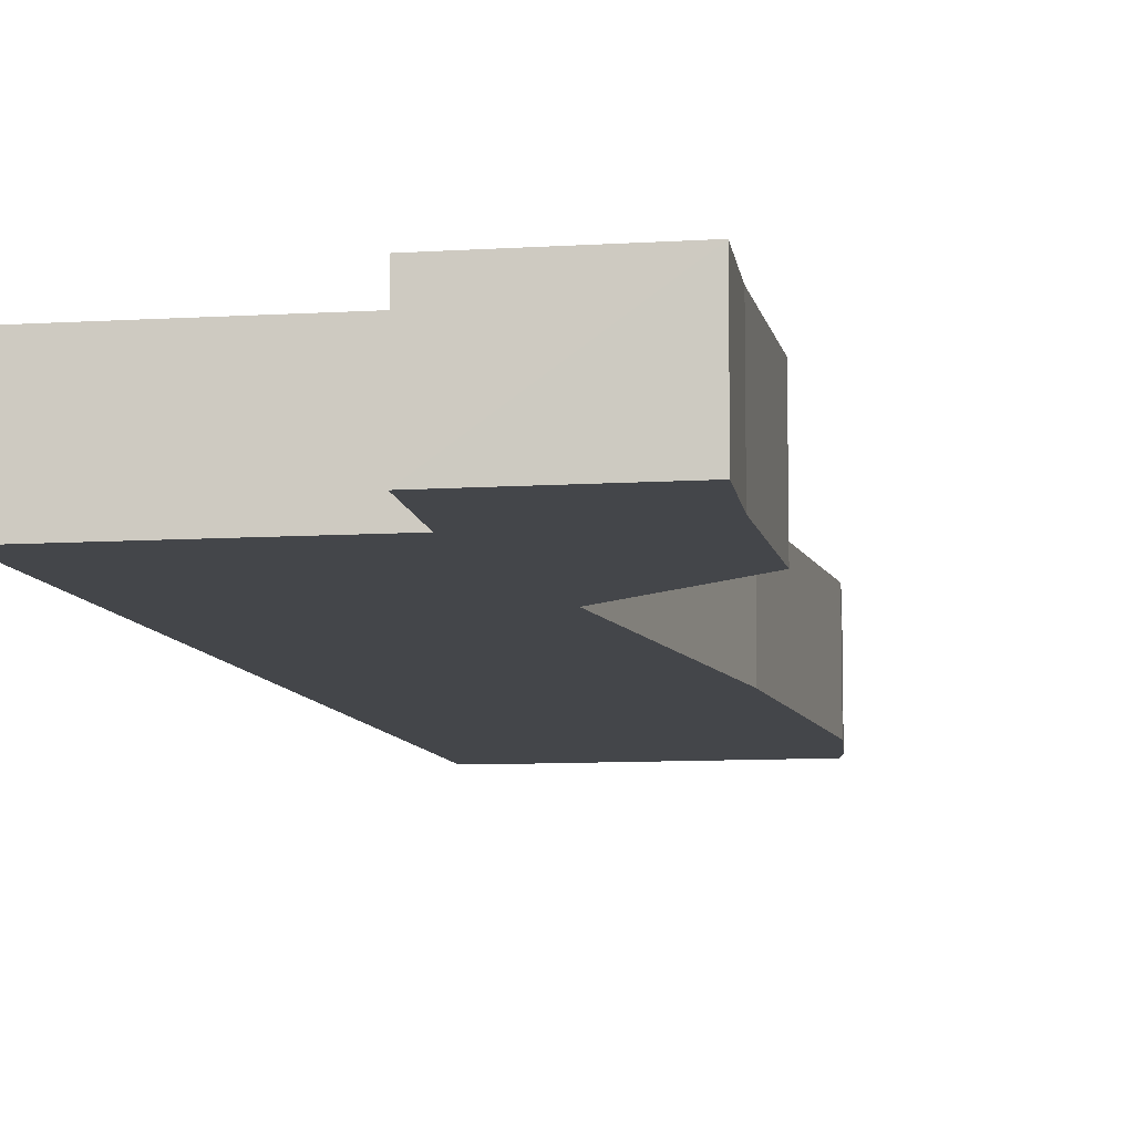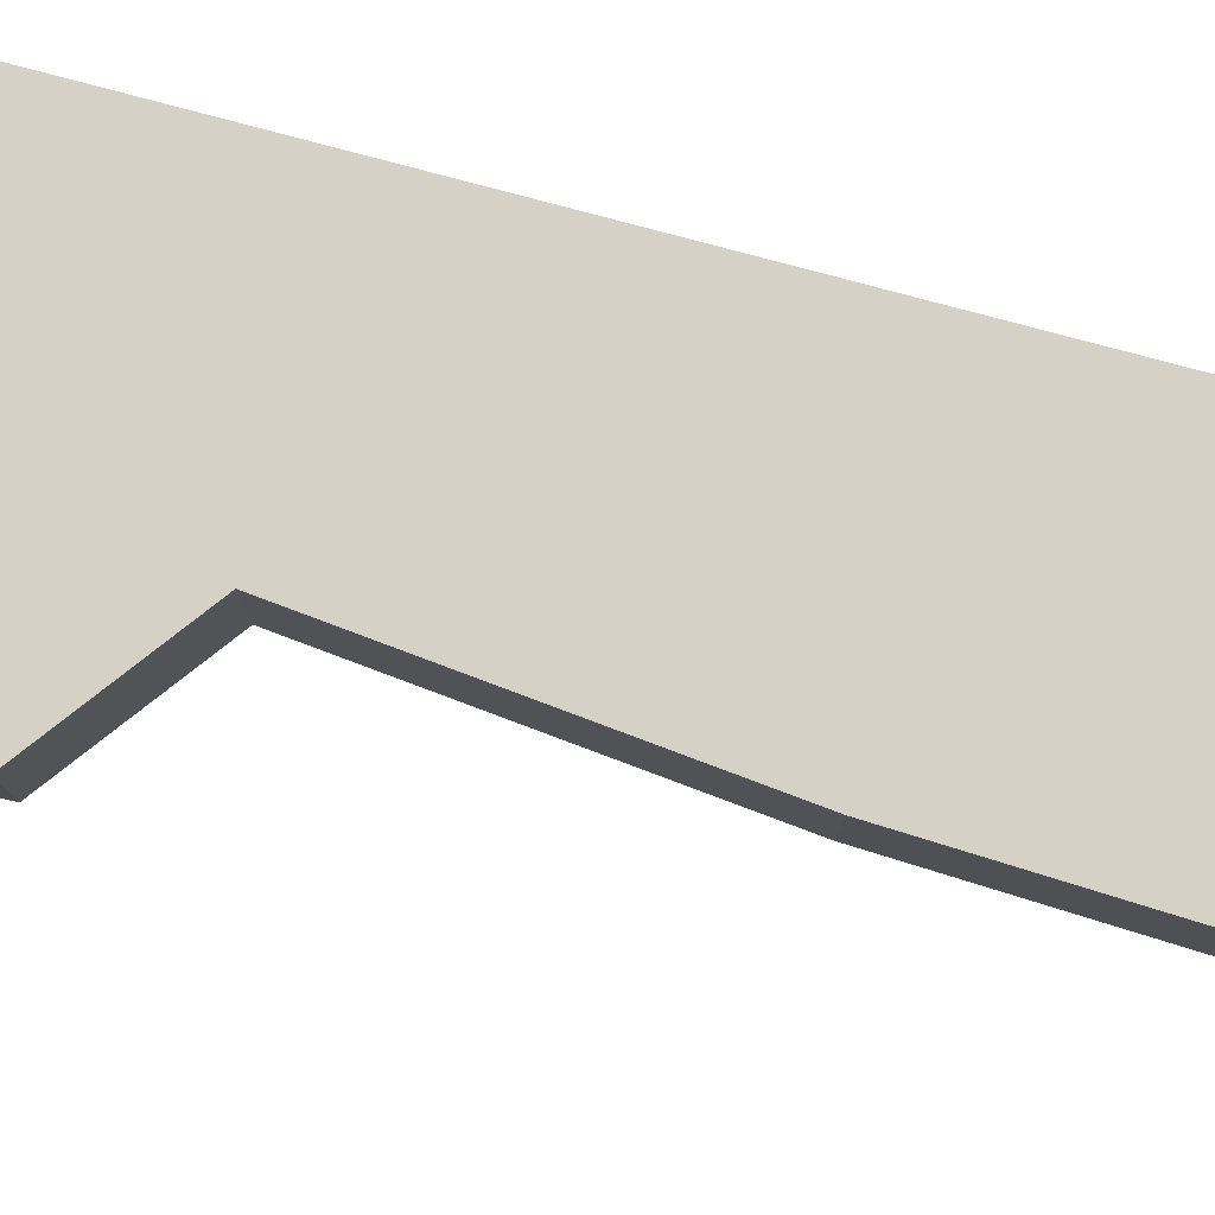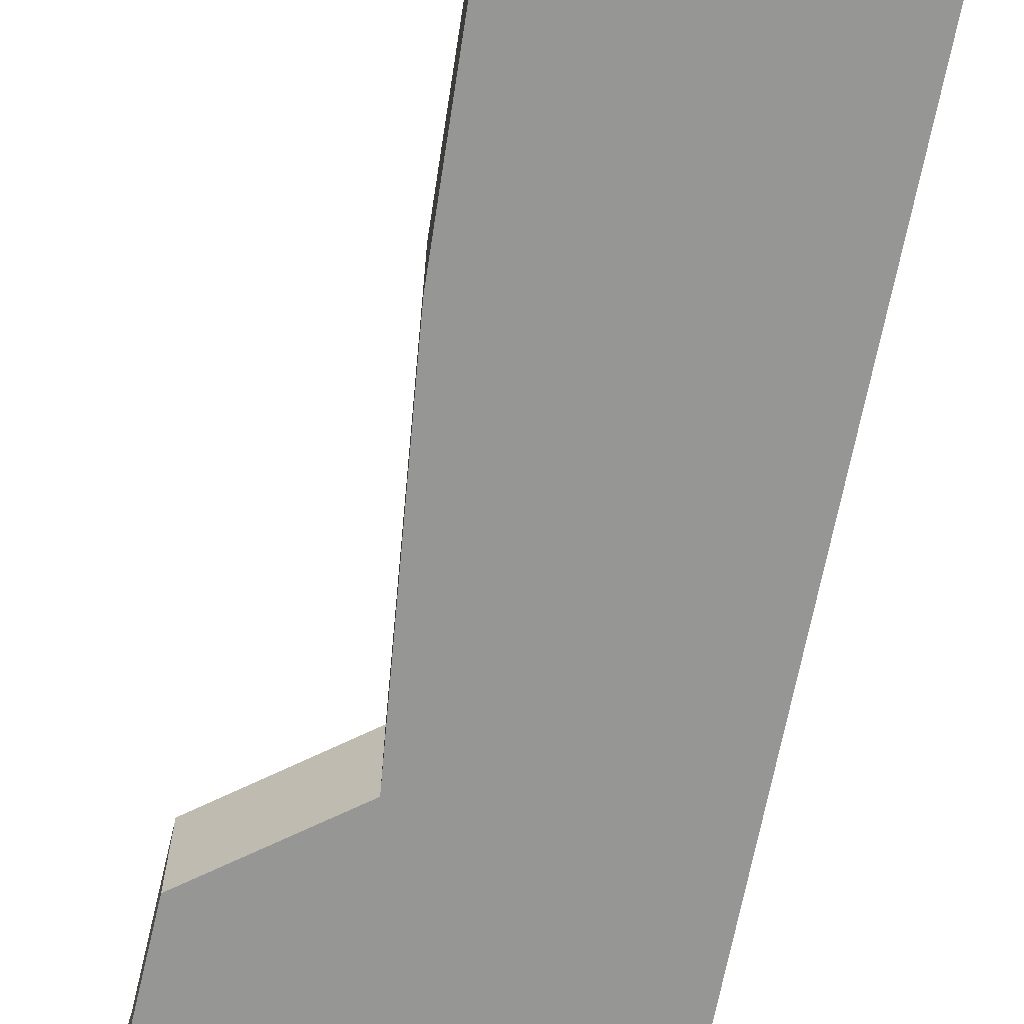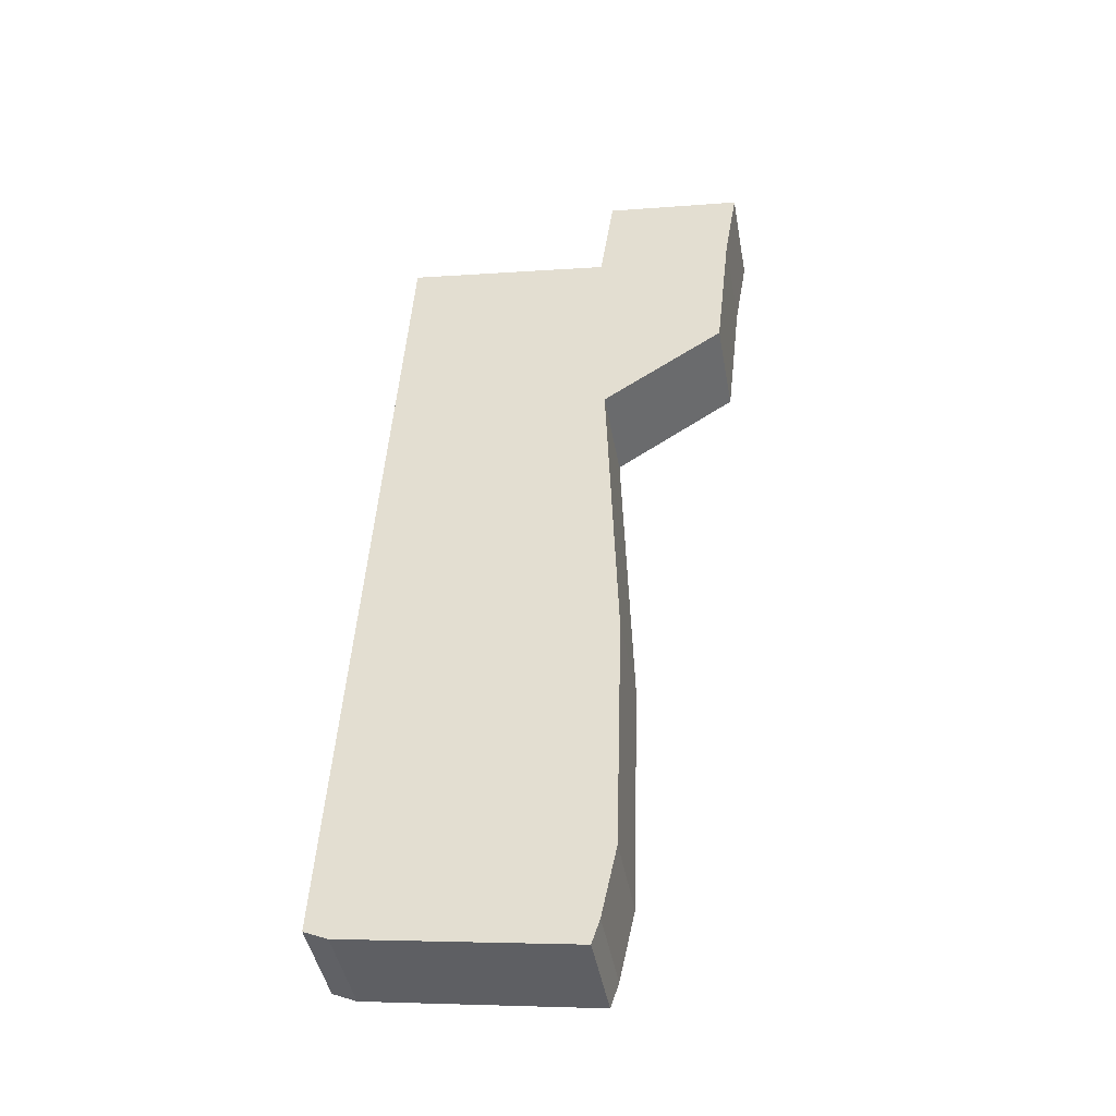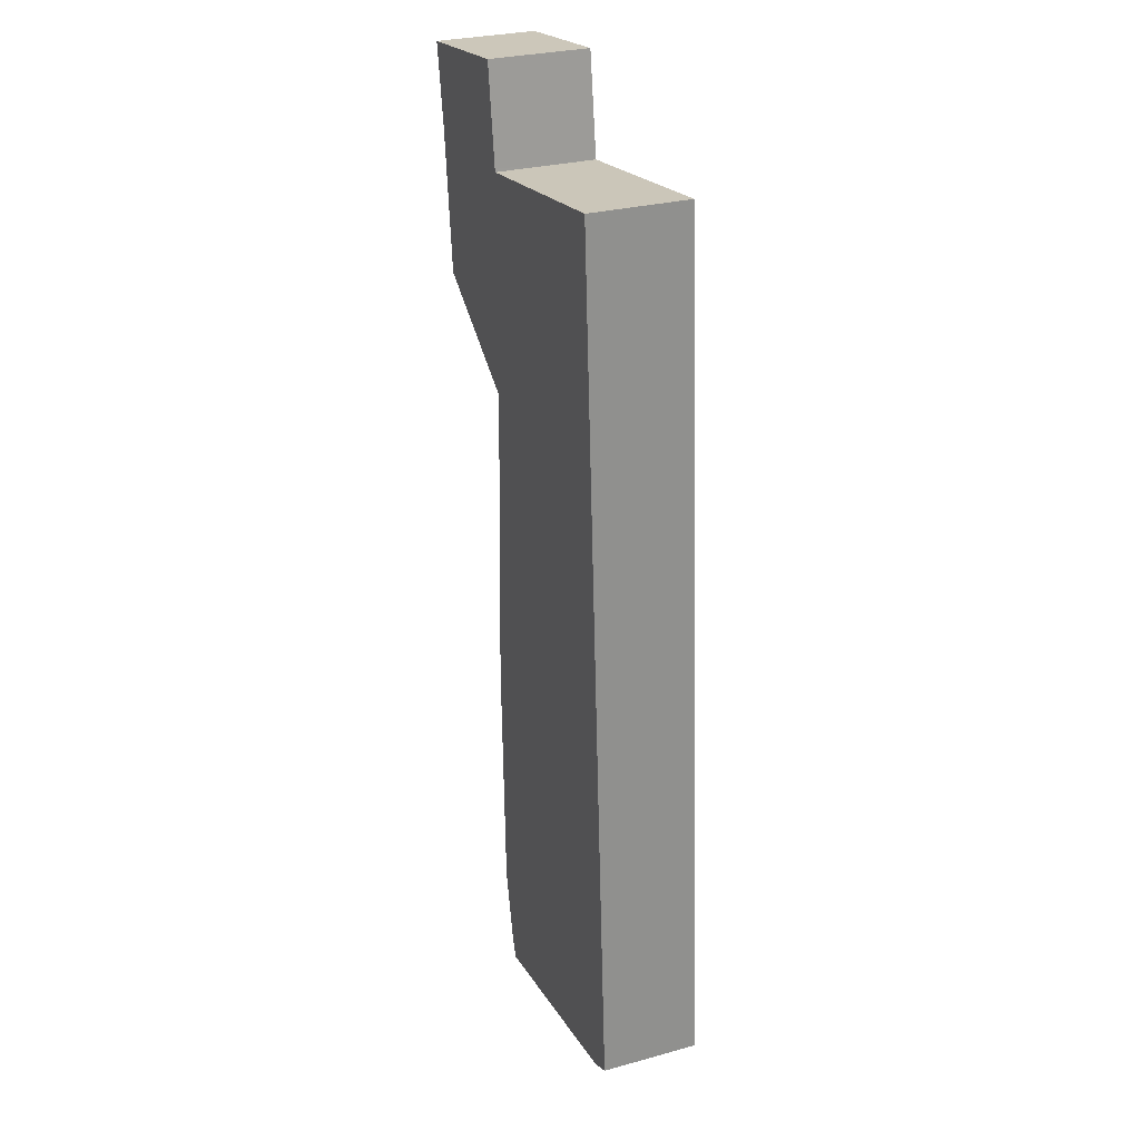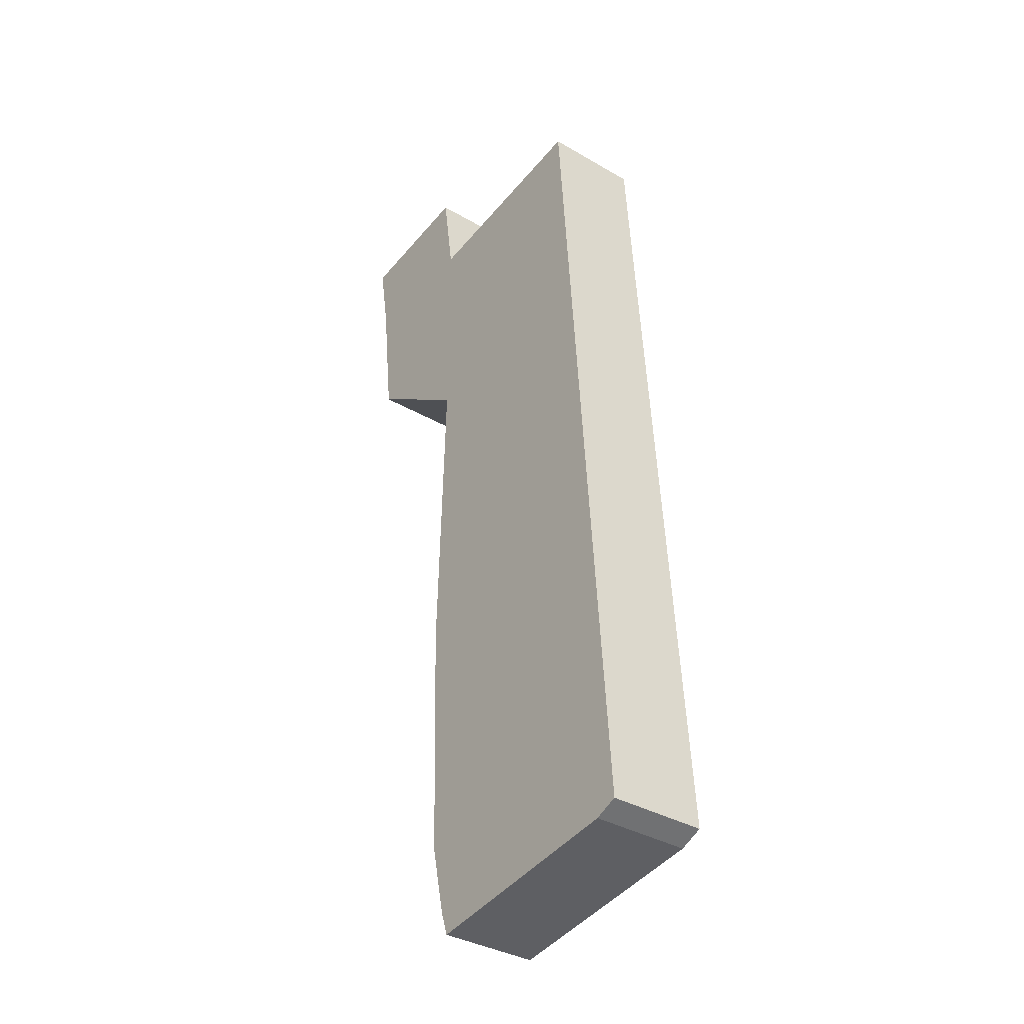
<metadata>
{"format":"obj","ext":"obj","renderer":"f3d","projection":"perspective","resolution":1024,"background":"white","views":[{"elev":-9.4,"azim":16.8,"up":"+Y"},{"elev":79.6,"azim":108.8,"up":"+Y"},{"elev":-67.7,"azim":173.0,"up":"+Y"},{"elev":-43.8,"azim":10.2,"up":"+Z"},{"elev":28.6,"azim":-112.3,"up":"+Z"},{"elev":-35.9,"azim":-127.4,"up":"+Z"}]}
</metadata>
<code>
v  0.691 2.903 -0.298
v  7.493 2.903 -0.501
v  7.251 2.903 -1.219
v  7.554 2.903 -0.219
v  0 2.903 1.778e-16
v  7.954 2.903 1.622
v  0.913 2.903 13.51
v  8.175 2.903 8.935
v  7.892 2.903 18.06
v  1.718 2.903 25.44
v  7.888 2.903 18.18
v  8.838 2.903 18.8
v  11.52 2.903 20.54
v  7.878 2.903 24.62
v  11.92 2.903 24.14
v  11.99 2.903 24.72
v  7.891 2.903 24.71
v  8.3 2.903 27.54
v  9.419 2.903 27.4
v  12.37 2.903 27.03
v  7.493 3.068e-17 -0.501
v  7.251 7.464e-17 -1.219
v  12.37 -1.655e-15 27.03
v  11.99 -1.514e-15 24.72
v  11.52 -1.258e-15 20.54
v  11.92 -1.478e-15 24.14
v  7.554 1.341e-17 -0.219
v  7.954 -9.932e-17 1.622
v  7.888 -1.113e-15 18.18
v  8.175 -5.471e-16 8.935
v  7.892 -1.106e-15 18.06
v  0.691 1.825e-17 -0.298
v  8.838 -1.151e-15 18.8
v  0 0 0
v  0.913 -8.274e-16 13.51
v  1.718 -1.558e-15 25.44
v  7.878 -1.508e-15 24.62
v  8.3 -1.686e-15 27.54
v  7.891 -1.513e-15 24.71
v  9.419 -1.678e-15 27.4
g defaultobject
f 1 2 3
f 2 1 4
f 4 1 5
f 4 5 6
f 6 5 7
f 6 7 8
f 8 7 9
f 9 7 10
f 9 10 11
f 11 10 12
f 12 10 13
f 13 10 14
f 13 14 15
f 14 16 15
f 16 14 17
f 16 17 18
f 16 18 19
f 16 19 20
f 21 3 2
f 3 21 22
f 23 16 20
f 16 23 24
f 24 15 16
f 15 24 13
f 13 24 25
f 25 24 26
f 4 21 2
f 21 4 6
f 21 6 27
f 27 6 28
f 29 9 11
f 9 29 8
f 8 29 30
f 30 29 31
f 30 6 8
f 6 30 28
f 22 1 3
f 1 22 32
f 25 12 13
f 12 25 33
f 12 33 11
f 11 33 29
f 32 5 1
f 5 32 34
f 34 7 5
f 7 34 35
f 7 35 10
f 10 35 36
f 37 17 14
f 17 37 18
f 18 37 38
f 38 37 39
f 36 14 10
f 14 36 37
f 38 19 18
f 19 38 20
f 20 38 23
f 23 38 40
f 35 37 36
f 37 35 26
f 26 35 29
f 26 29 33
f 26 33 25
f 29 35 31
f 31 35 30
f 30 35 34
f 30 34 28
f 28 34 27
f 27 34 32
f 27 32 21
f 21 32 22
f 39 40 38
f 40 39 23
f 23 39 24
f 24 39 26
f 26 39 37

</code>
